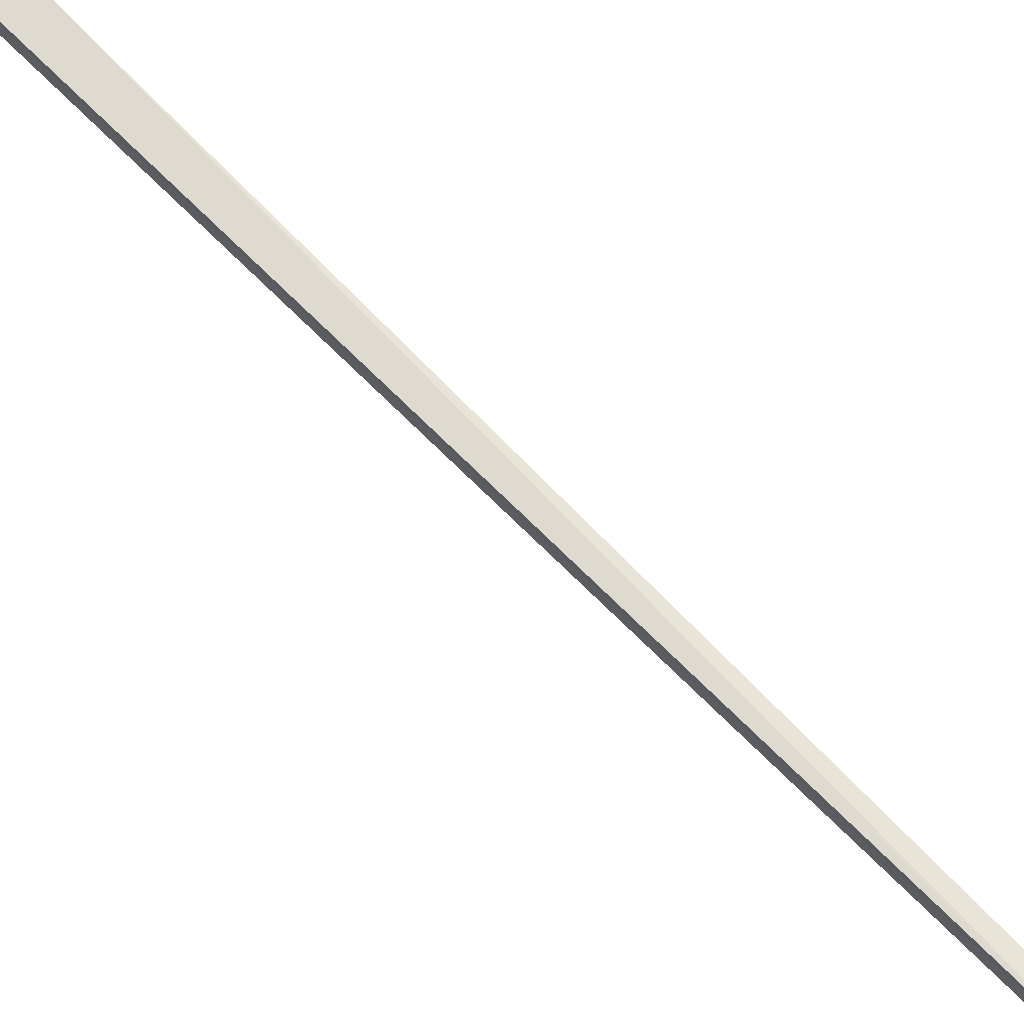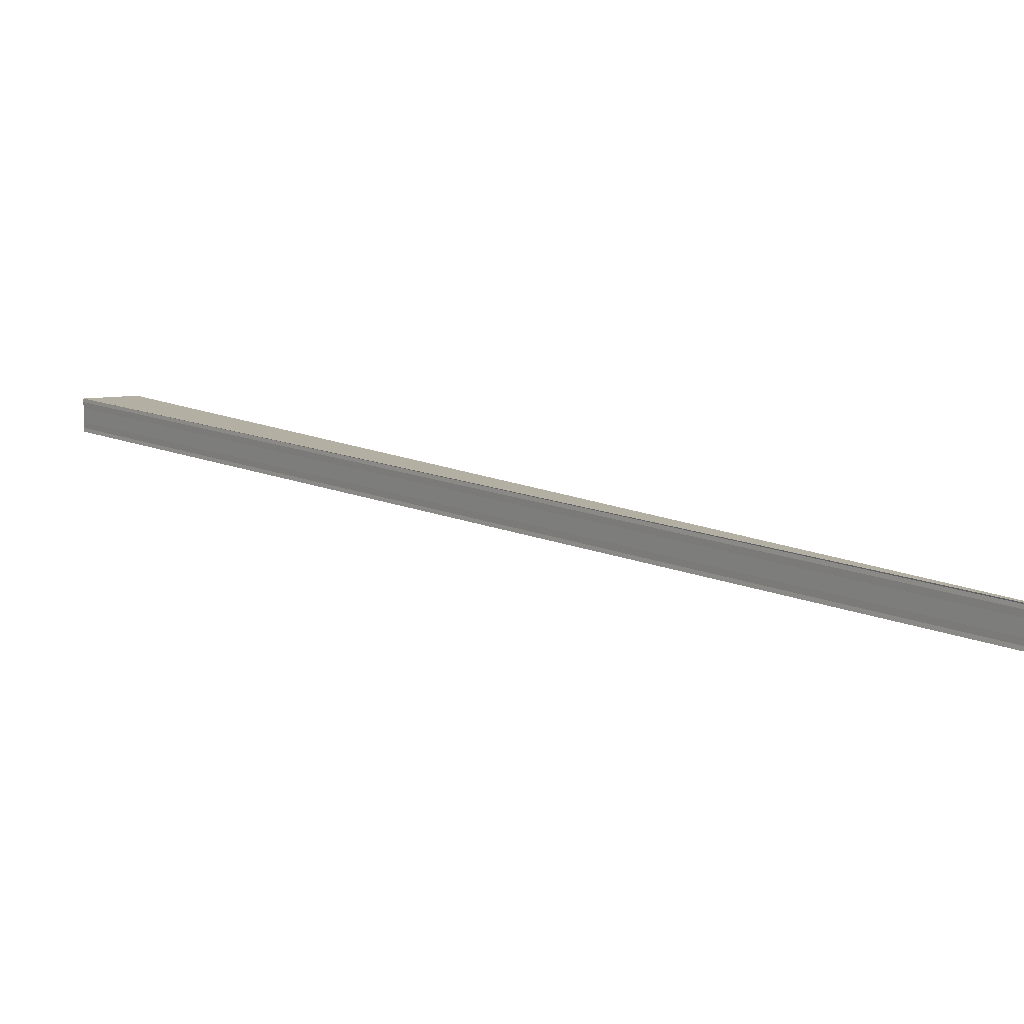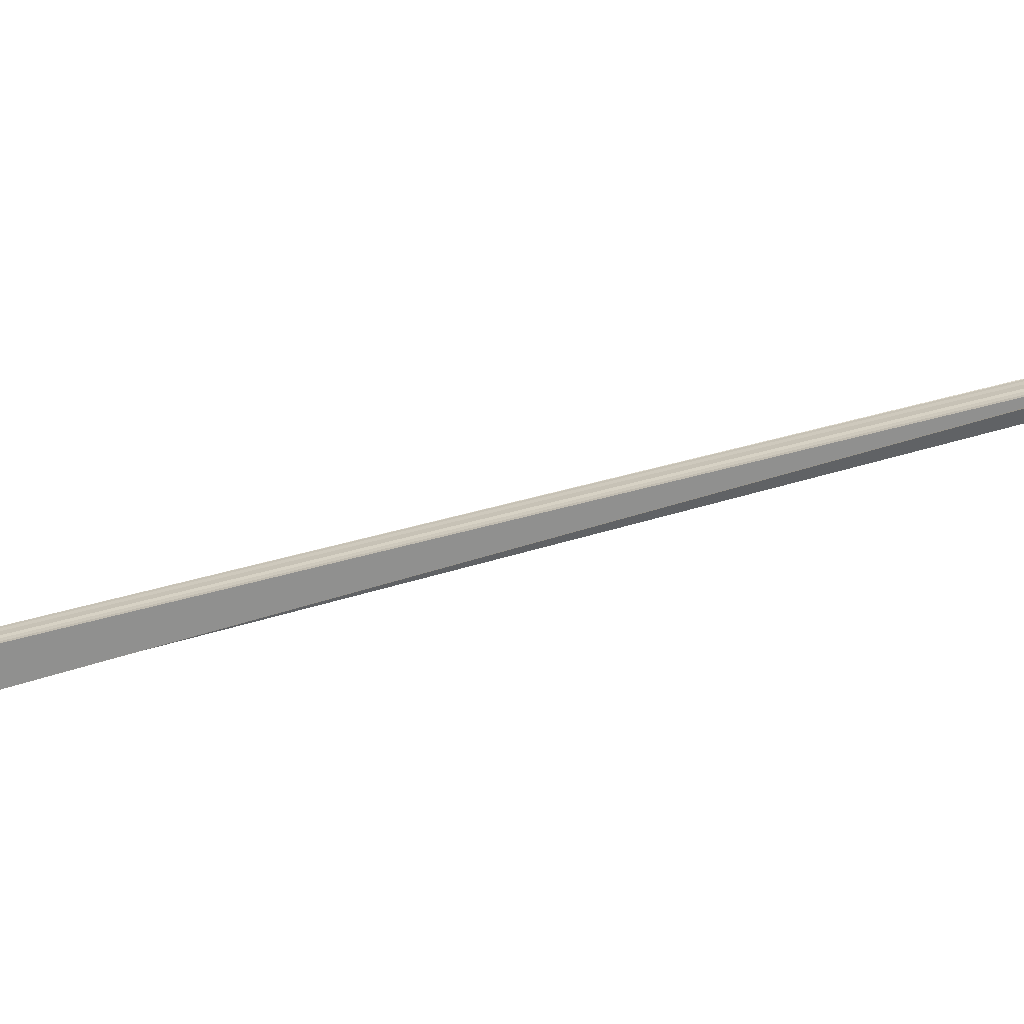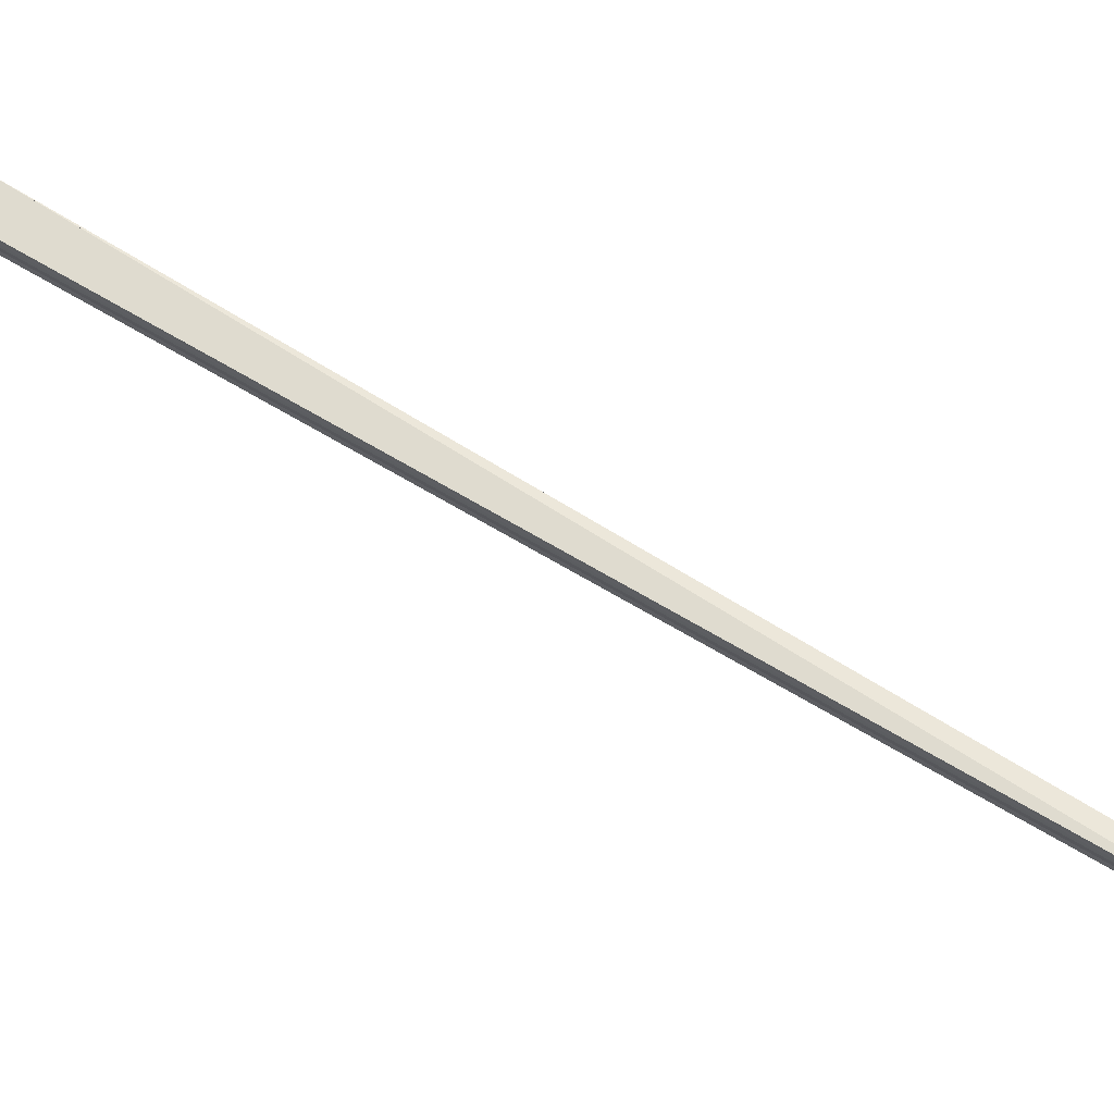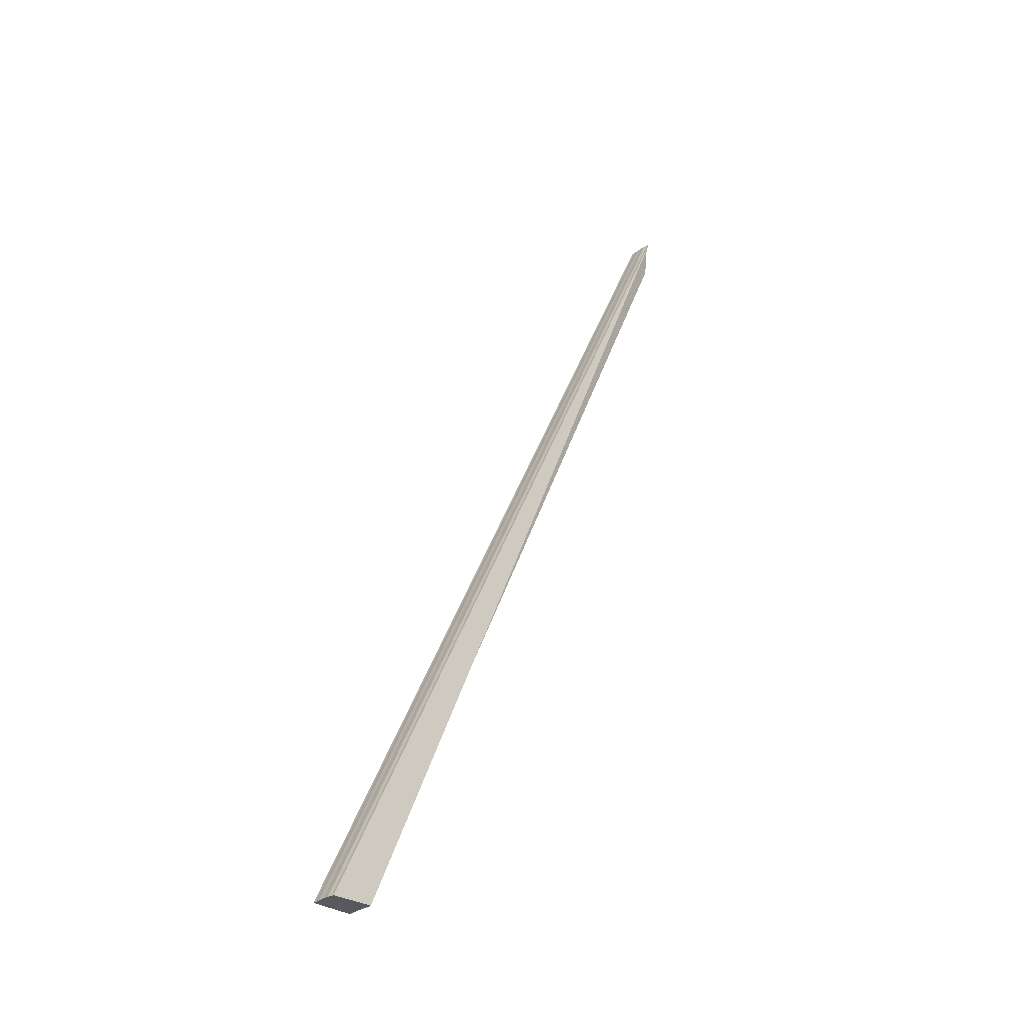
<metadata>
{"format":"obj","ext":"obj","renderer":"f3d","projection":"perspective","resolution":1024,"background":"white","views":[{"elev":69.7,"azim":160.7,"up":"+Z"},{"elev":10.3,"azim":167.2,"up":"+Z"},{"elev":-64.2,"azim":130.5,"up":"+Z"},{"elev":69.2,"azim":146.1,"up":"+Z"},{"elev":-30.9,"azim":134.3,"up":"+Y"}]}
</metadata>
<code>
o 4654
v 2161 1873 11.73
v 2161 1873 11.73
v 2161 1873 11.73
v 2161 1873 11.73
v 2161 1873 11.73
v 2161 1873 11.73
v 2161 1873 11.73
v 2161 1873 11.73
v 2161 1873 11.73
v 2161 1873 11.73
v 2161 1873 11.73
v 2161 1873 11.73
v 2161 1873 11.73
v 2161 1873 11.73
v 2161 1873 11.73
v 2161 1873 11.73
v 2161 1873 11.73
v 2161 1873 11.73
v 2161 1873 11.73
v 2161 1873 11.73
v 2161 1873 11.73
v 2161 1873 11.73
v 2161 1873 11.73
v 2161 1873 11.73
v 2161 1873 11.73
v 2161 1873 11.73
v 2161 1873 11.73
v 2161 1873 11.73
v 2161 1873 11.74
v 2161 1873 11.74
v 2161 1873 11.74
v 2161 1873 11.74
v 2161 1873 11.73
v 2161 1873 11.73
v 2161 1873 11.73
v 2161 1873 11.74
v 2161 1873 11.73
v 2161 1873 11.73
v 2161 1873 11.74
v 2161 1873 11.74
v 2161 1873 11.74
v 2161 1873 11.74
v 2161 1873 11.74
v 2161 1873 11.74
v 2161 1873 11.74
v 2161 1873 11.73
v 2161 1873 11.73
v 2161 1873 11.73
v 2161 1873 11.73
v 2161 1873 11.73
v 2161 1873 11.73
v 2161 1873 11.73
v 2161 1873 11.73
v 2161 1873 11.73
v 2161 1873 11.73
v 2161 1873 11.73
f 1 2 3
f 4 2 1
f 3 2 5
f 2 6 5
f 4 6 2
f 5 6 7
f 6 8 9
f 8 4 10
f 11 6 12
f 12 8 13
f 13 4 14
f 15 16 11
f 16 17 7
f 17 18 19
f 7 20 19
f 19 21 22
f 14 23 24
f 4 23 25
f 23 26 27
f 24 26 28
f 28 29 30
f 31 29 32
f 32 26 33
f 4 34 26
f 26 34 33
f 4 1 34
f 33 34 35
f 34 1 35
f 35 1 3
f 36 37 32
f 37 36 38
f 39 36 40
f 36 41 42
f 43 41 44
f 3 42 45
f 3 46 42
f 3 47 46
f 3 48 47
f 3 49 48
f 3 50 49
f 3 51 50
f 3 22 51
f 52 53 54
f 55 53 56

</code>
